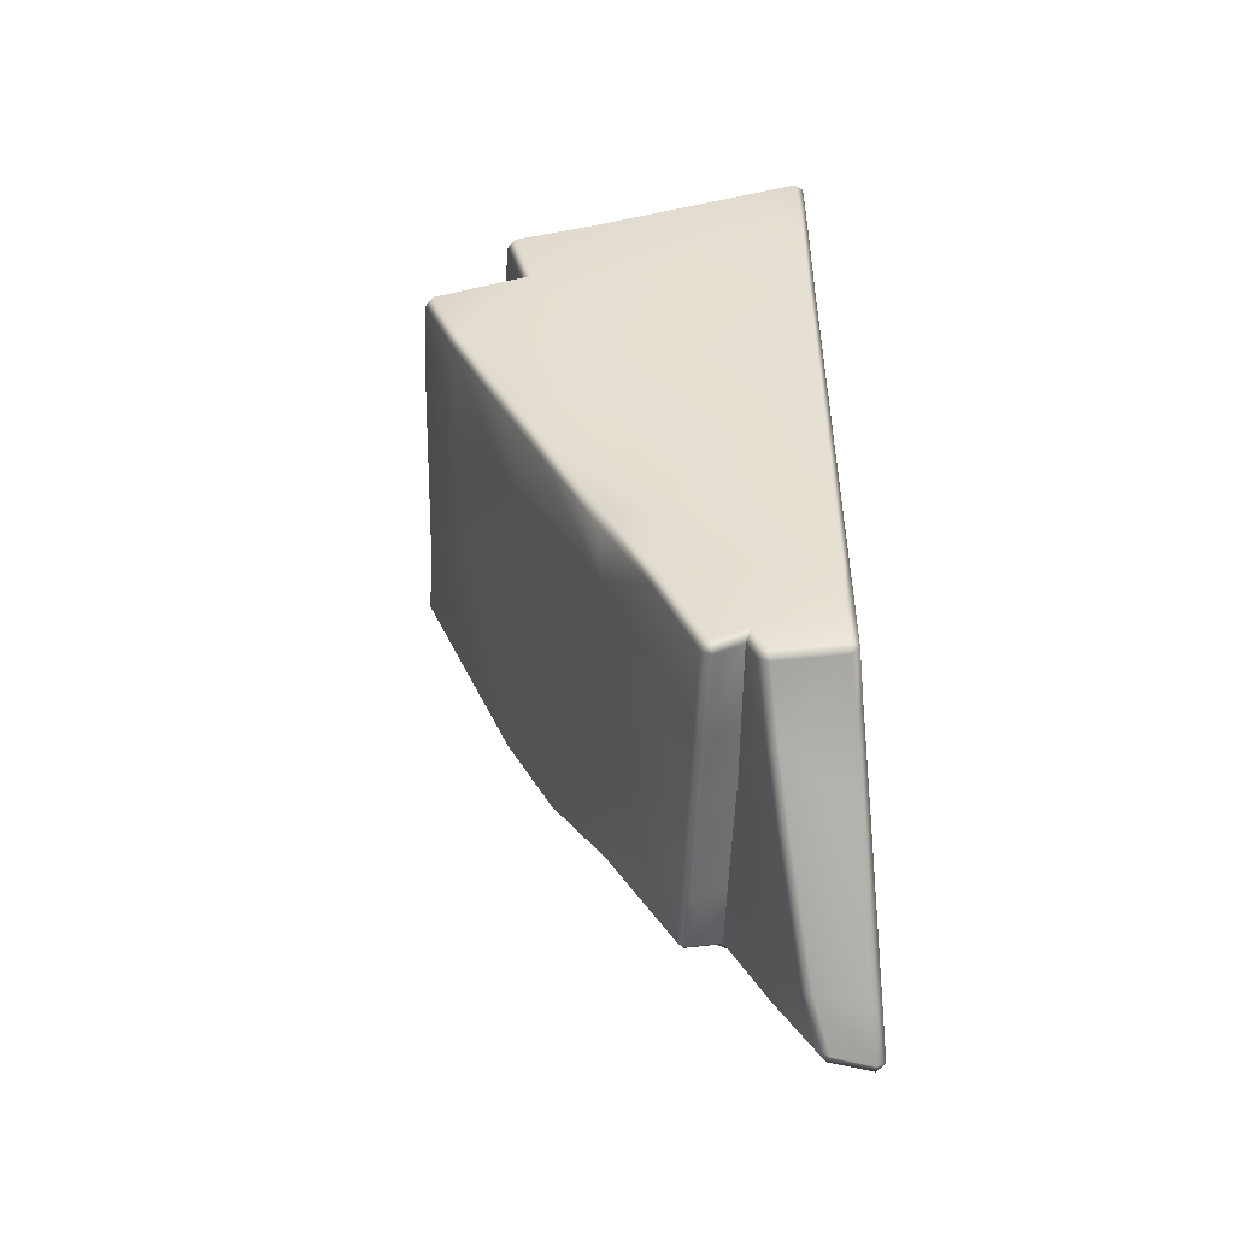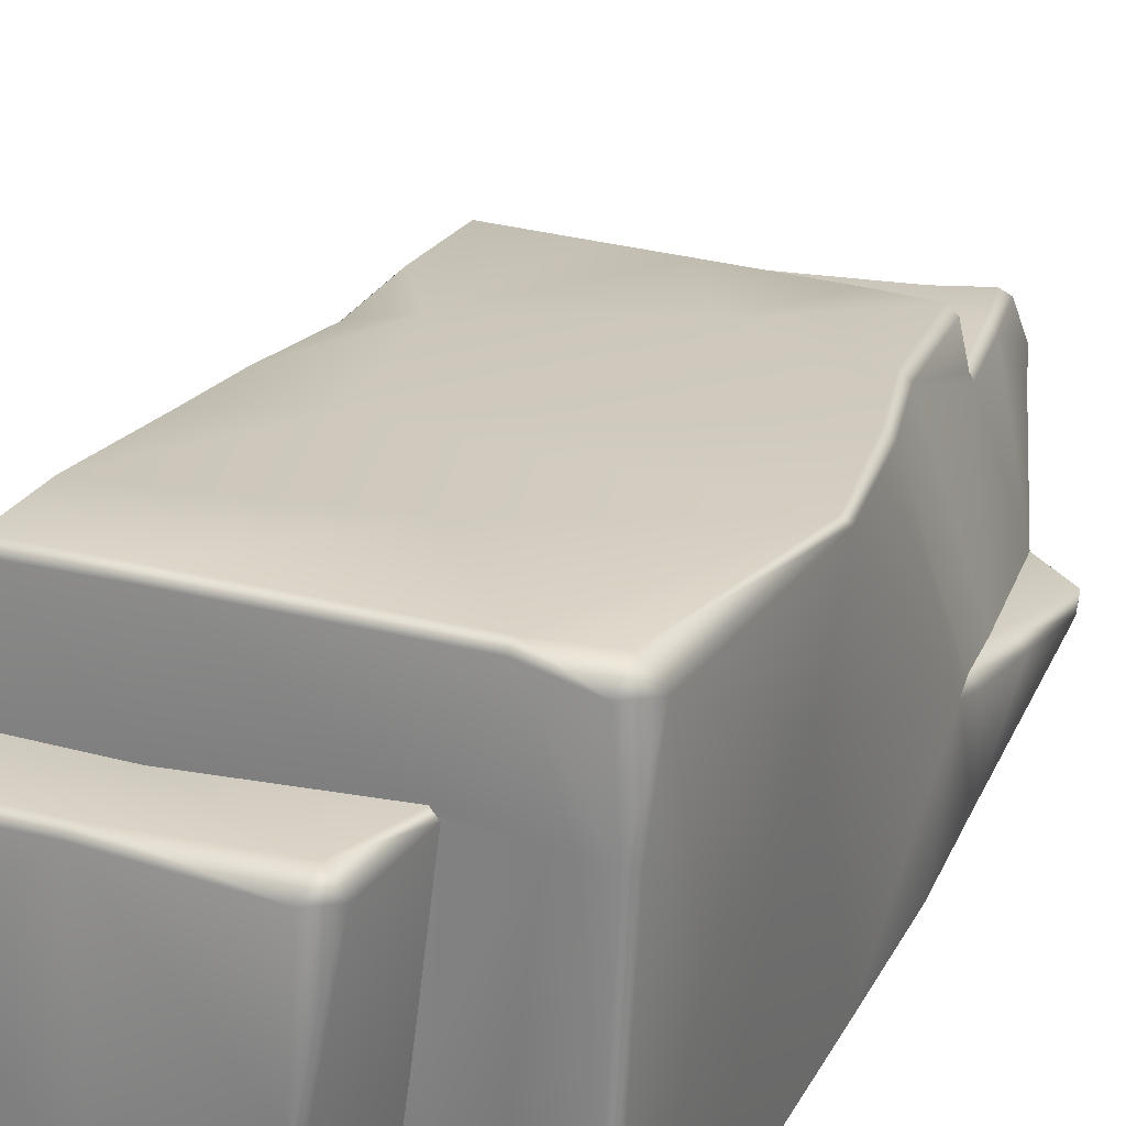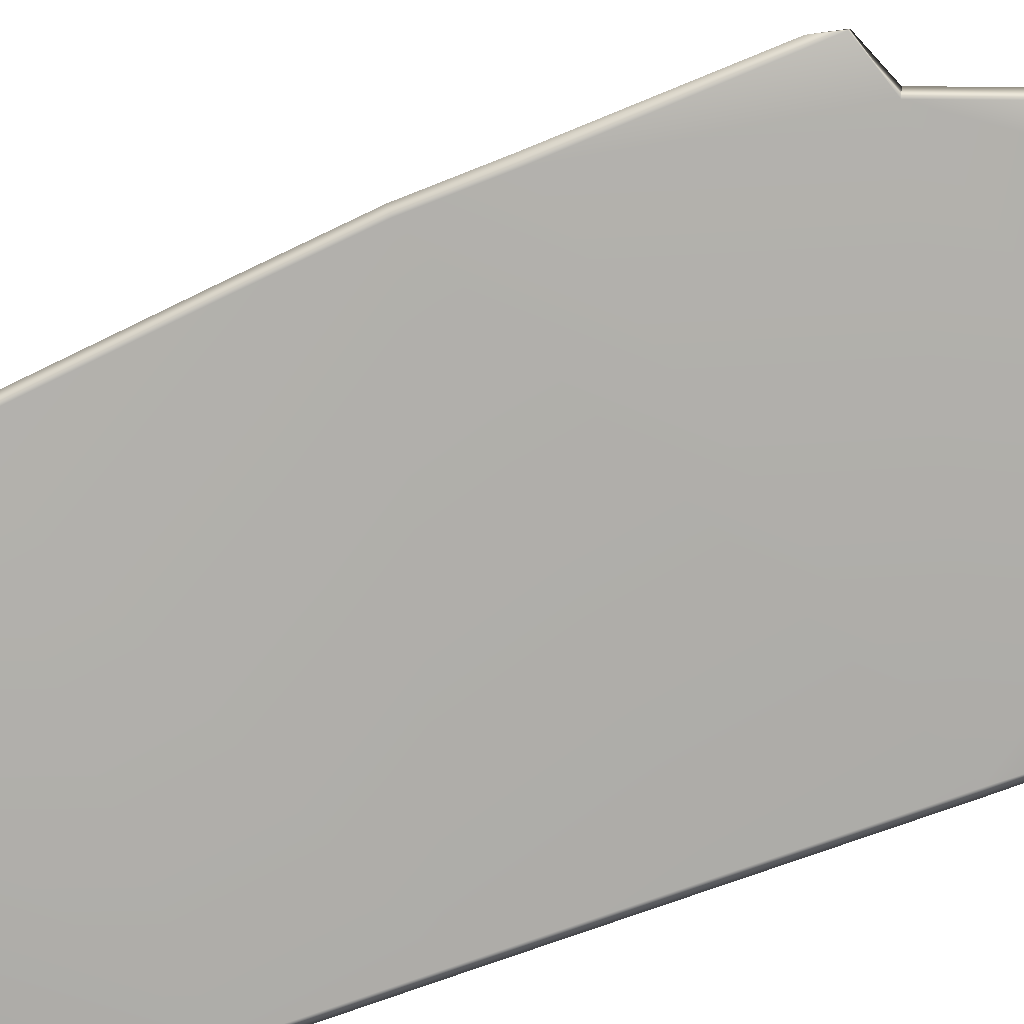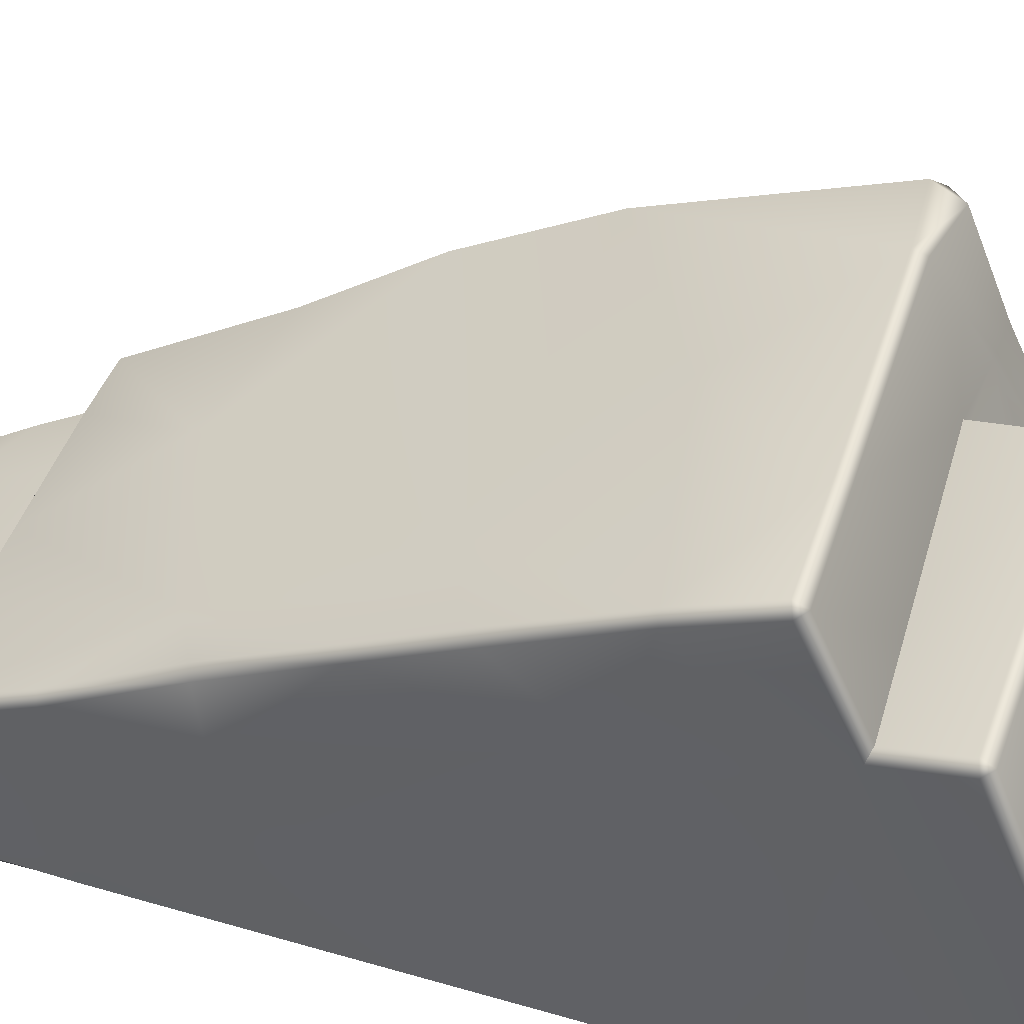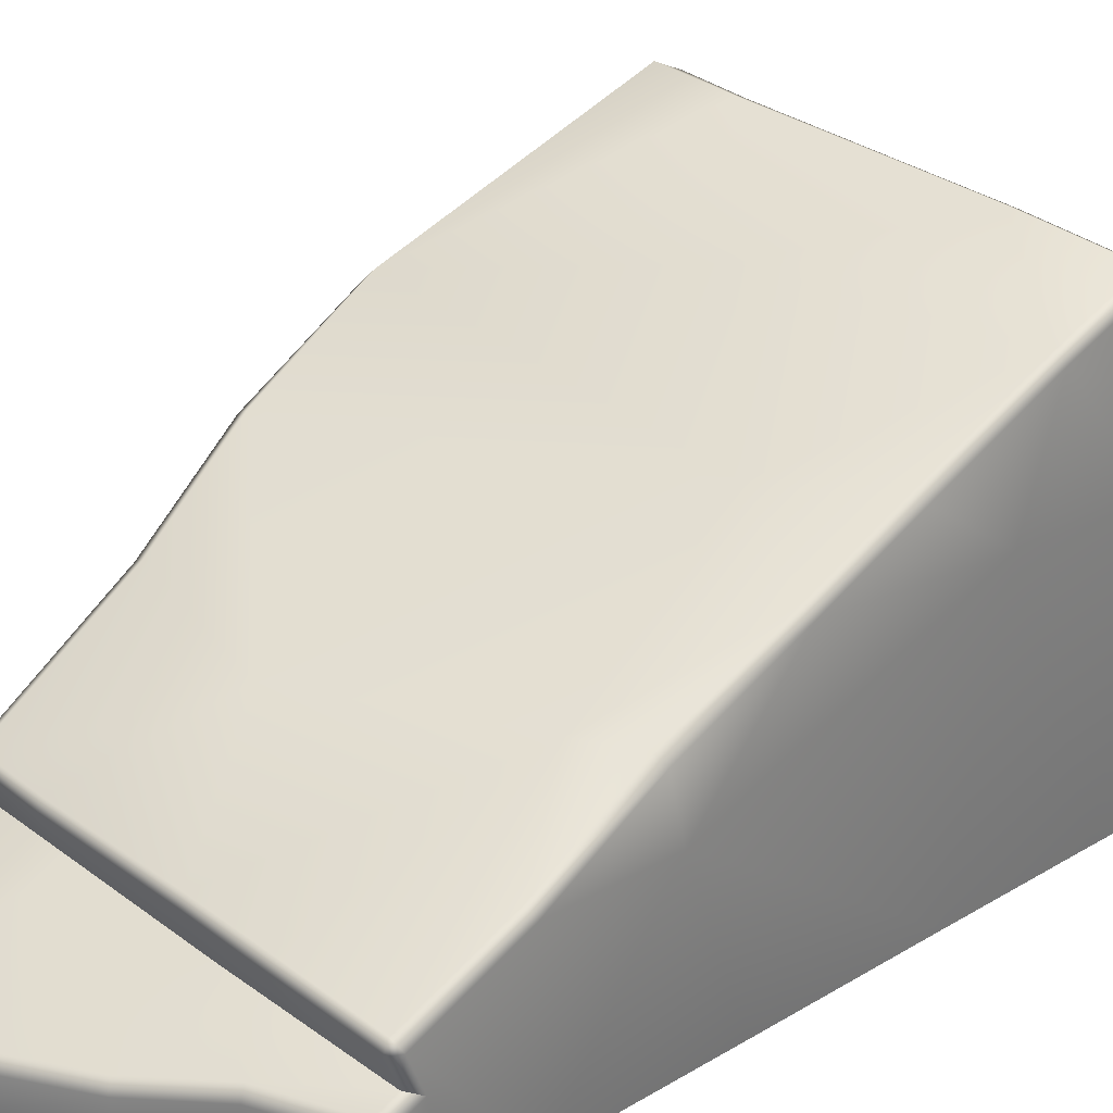
<metadata>
{"format":"obj","ext":"obj","renderer":"f3d","projection":"perspective","resolution":1024,"background":"white","views":[{"elev":-49.5,"azim":-84.6,"up":"+Z"},{"elev":48.1,"azim":26.7,"up":"+Y"},{"elev":-77.9,"azim":112.7,"up":"+Y"},{"elev":38.2,"azim":-66.0,"up":"+Y"},{"elev":25.3,"azim":-131.9,"up":"+Y"}]}
</metadata>
<code>
g Rock_Sharp_G
v 1.62 0.8752 -0.6788
v 1.567 0.7685 -0.9192
v 1.635 0.7166 -0.9007
v -0.7324 2.461 2.763
v 0.2821 2.607 2.733
v 0.3641 1.654 3.068
v 0.5598 1.353 2.45
v 0.5004 2.442 2.028
v 0.9225 2.496 1.996
v 0.4413 2.492 2.011
v 0.6404 3.171 1.731
v -0.8462 3.004 1.917
v -0.7357 2.258 2.173
v 1.236 2.502 1.975
v 1.089 3.187 1.763
v 1.424 1.253 2.499
v 1.251 3.149 1.618
v -1.565 2.902 2.001
v -1.489 2.221 2.292
v -1.576 2.94 1.919
v -0.8601 3.039 1.838
v 1.299 2.487 1.915
v 1.488 1.239 2.439
v 1.455 1.563 1.633
v 1.603 0.07575 2.938
v 1.076 0.07794 2.956
v 1.661 0.07103 2.866
v 1.402 1.819 0.5181
v 1.314 2.537 0.009179
v 1.605 0.005067 2.889
v 1.075 0.005067 2.907
v 1.561 0.005067 1.964
v 1.561 0.005067 1.964
v 0.5573 0.004735 2.907
v 1.62 0.07073 1.964
v 1.639 0.005067 0.5844
v 1.696 0.07273 0.5767
v 1.62 0.8752 -0.6788
v 1.62 0.8752 -0.6788
v 1.732 0.07214 -0.1605
v -1.452 0.005067 0.9086
v -1.396 0.005067 1.964
v 1.561 0.005067 1.964
v -1.353 0.0001294 2.763
v -0.5464 0.002501 3.619
v -1.316 0.0001799 3.608
v 0.4837 0.00492 3.625
v 1.675 0.005067 -0.1611
v -1.519 0.005067 -0.3206
v 1.661 0.005067 -0.748
v 1.72 0.07102 -0.749
v 1.635 0.7166 -0.9007
v 1.673 0.4364 -1.443
v 1.707 0.08929 -2.042
v 1.601 0.4799 -1.471
v 1.66 0.07444 -2.223
v 1.661 0.005067 -0.748
v -1.589 0.005067 -1.551
v -1.519 0.005067 -0.3206
v -1.652 0.06579 -1.548
v -1.586 0.06424 -0.3474
v -1.452 0.005067 0.9086
v -1.516 0.06551 0.9151
v -1.396 0.005067 1.964
v -1.679 0.0756 -2.056
v -1.627 0.005067 -2.089
v -1.645 1.168 -0.7882
v -1.46 0.06559 1.965
v -1.353 0.0001294 2.763
v -1.616 1.866 1.148
v -1.417 0.06031 2.766
v -1.316 0.0001799 3.608
v -1.379 0.06361 3.59
v -1.417 0.5252 3.417
v -1.513 1.651 2.999
v -1.551 1.793 2.116
v -1.55 2.146 2.268
v -1.58 2.284 2.765
v -1.647 2.658 1.382
v -1.629 2.877 1.949
v -1.643 2.267 0.5634
v -1.587 2.302 0.4769
v -1.592 2.721 1.354
v -1.647 1.957 -0.0815
v -1.626 1.558 -0.8649
v -1.572 1.62 -0.8969
v -1.592 2.018 -0.1118
v -1.664 1.268 -1.667
v -1.717 1.205 -1.635
v -1.737 0.9078 -2.325
v -1.714 0.6561 -2.205
v -1.66 0.6945 -2.293
v -1.676 0.8917 -2.387
v -1.689 0.06539 -2.36
v -1.721 0.5699 -2.413
v -1.627 0.005067 -2.089
v -1.627 0.005067 -2.367
v 0.4304 2.575 2.608
v 0.3641 1.654 3.068
v 0.2821 2.607 2.733
v 0.4321 1.637 3.015
v 0.5004 2.442 2.028
v 0.4758 0.07656 3.671
v 0.5598 1.353 2.45
v 0.5409 0.07452 3.607
v 0.4837 0.00492 3.625
v 0.6134 0.07202 2.958
v 0.5573 0.004735 2.907
v 0.2821 2.607 2.733
v -0.7324 2.461 2.763
v -0.7441 2.494 2.681
v 0.2882 2.685 2.552
v 0.4304 2.575 2.608
v -0.7357 2.258 2.173
v 0.5004 2.442 2.028
v 0.4413 2.492 2.011
v -0.7324 2.461 2.763
v -1.528 2.351 2.74
v -0.7441 2.494 2.681
v -1.52 2.306 2.82
v -1.58 2.284 2.765
v -1.513 1.651 2.999
v -1.45 1.679 3.055
v -1.417 0.5252 3.417
v -1.361 0.5964 3.459
v -0.4624 1.05 3.29
v 0.3641 1.654 3.068
v -0.5471 0.07525 3.669
v 0.4758 0.07656 3.671
v 0.4837 0.00492 3.625
v -0.5464 0.002501 3.619
v -1.318 0.07 3.657
v -0.5464 0.002501 3.619
v -1.316 0.0001799 3.608
v -1.379 0.06361 3.59
v -1.417 0.5252 3.417
v 1.075 0.005067 2.907
v 0.5573 0.004735 2.907
v 0.6134 0.07202 2.958
v -1.592 2.018 -0.1118
v -1.643 2.267 0.5634
v -1.647 1.957 -0.0815
v -1.587 2.302 0.4769
v -0.9751 2.27 0.1512
v -1.257 1.632 -1.091
v -1.572 1.62 -0.8969
v -1.664 1.268 -1.667
v -1.592 2.721 1.354
v -1.682 0.9712 -2.359
v -1.717 1.205 -1.635
v -1.737 0.9078 -2.325
v -1.676 0.8917 -2.387
v -1.028 1.064 -2.408
v -1.014 0.9826 -2.438
v -0.5292 1.135 -2.447
v -0.03131 1.612 -1.686
v 0.3152 1.245 -2.522
v 0.7296 1.304 -2.541
v 0.8745 1.81 -1.567
v 0.808 1.263 -2.524
v 0.9512 1.767 -1.56
v 1.087 2.22 -0.8305
v 0.9512 1.767 -1.56
v 1.163 2.175 -0.8266
v 1.258 2.601 0.03761
v -0.1139 2.787 0.9279
v 0.6305 3.204 1.65
v -0.8601 3.039 1.838
v -1.576 2.94 1.919
v -1.629 2.877 1.949
v -1.647 2.658 1.382
v 0.6404 3.171 1.731
v -0.8462 3.004 1.917
v 1.085 3.275 1.574
v 1.314 2.537 0.009179
v 1.251 3.149 1.618
v 1.089 3.187 1.763
v 0.6404 3.171 1.731
v -1.58 2.284 2.765
v -1.55 2.146 2.268
v -1.489 2.221 2.292
v -1.528 2.351 2.74
v 1.163 2.175 -0.8266
v 1.258 2.601 0.03761
v 1.087 2.22 -0.8305
v 1.567 0.7685 -0.9192
v 0.9512 1.767 -1.56
v 1.49 0.4786 -1.415
v 0.9452 0.9736 -2.435
v 1.353 0.0821 -2.335
v 0.9245 1.049 -2.41
v 0.808 1.263 -2.524
v 0.8209 0.6533 -3.092
v 0.9085 0.07657 -3.39
v 0.8608 0.005067 -3.37
v 1.314 0.005067 -2.307
v 0.8066 0.07349 -3.655
v 0.7613 0.005067 -3.629
v 0.8608 0.005067 -3.37
v 0.701 0.3787 -3.638
v 0.7441 0.6961 -3.097
v 0.6281 0.4376 -3.608
v -1.014 0.9826 -2.438
v -0.5292 1.135 -2.447
v -1.028 1.064 -2.408
v -0.541 1.05 -2.475
v 0.3152 1.245 -2.522
v 0.3249 1.161 -2.548
v -0.5856 0.8083 -2.356
v 0.3405 0.9339 -2.419
v -0.9993 0.7645 -2.332
v -1.66 0.6945 -2.293
v -1.676 0.8917 -2.387
v 0.6281 0.4376 -3.608
v 0.3265 0.5066 -3.394
v 0.2932 0.4345 -3.433
v 0.6239 0.3544 -3.659
v 0.7202 0.06627 -3.683
v 0.385 0.06841 -3.512
v -0.7206 0.5104 -2.989
v 0.3265 0.5066 -3.394
v -0.6938 0.5863 -2.953
v -0.758 0.06338 -2.889
v -1.138 0.5377 -2.661
v -1.275 0.06377 -2.556
v -1.637 0.06189 -2.433
v -1.669 0.5529 -2.483
v -1.113 0.6132 -2.622
v -1.665 0.6306 -2.439
v -1.721 0.5699 -2.413
v -1.689 0.06539 -2.36
v -1.627 0.005067 -2.367
v -1.247 0.005067 -2.496
v -1.247 0.005067 -2.496
v -0.758 0.06338 -2.889
v -1.275 0.06377 -2.556
v -0.7243 0.005067 -2.832
v -1.627 0.005067 -2.089
v 0.385 0.06841 -3.512
v -1.589 0.005067 -1.551
v 1.314 0.005067 -2.307
v 1.661 0.005067 -0.748
v 0.413 0.005067 -3.458
v 0.7202 0.06627 -3.683
v 0.7613 0.005067 -3.629
v 0.8066 0.07349 -3.655
v 0.6239 0.3544 -3.659
v 0.701 0.3787 -3.638
v 0.6281 0.4376 -3.608
v -1.665 0.6306 -2.439
v -1.66 0.6945 -2.293
v -1.714 0.6561 -2.205
v -1.721 0.5699 -2.413
v -1.138 0.5377 -2.661
v -0.7206 0.5104 -2.989
v -0.6938 0.5863 -2.953
v -1.113 0.6132 -2.622
v -0.5856 0.8083 -2.356
v 0.3265 0.5066 -3.394
v -0.9993 0.7645 -2.332
v -1.66 0.6945 -2.293
v -1.665 0.6306 -2.439
v 0.3405 0.9339 -2.419
v 0.7441 0.6961 -3.097
v 0.6281 0.4376 -3.608
v 0.8668 1.001 -2.451
v 0.8209 0.6533 -3.092
v 0.9452 0.9736 -2.435
v 0.7296 1.304 -2.541
v 0.3152 1.245 -2.522
v 0.3249 1.161 -2.548
v 0.7411 1.224 -2.57
v 0.808 1.263 -2.524
v 0.3405 0.9339 -2.419
v 0.9245 1.049 -2.41
v 0.8668 1.001 -2.451
v 0.9452 0.9736 -2.435
v 1.66 0.07444 -2.223
v 1.314 0.005067 -2.307
v 1.663 0.005067 -2.21
v 1.353 0.0821 -2.335
v 1.49 0.4786 -1.415
v 1.601 0.4799 -1.471
v 1.567 0.7685 -0.9192
v 1.673 0.4364 -1.443
v 1.635 0.7166 -0.9007
v 1.567 0.7685 -0.9192
v 1.601 0.4799 -1.471
v -1.565 2.902 2.001
v -1.489 2.221 2.292
v -1.55 2.146 2.268
v -1.629 2.877 1.949
v -1.576 2.94 1.919
v -0.7357 2.258 2.173
v -0.7441 2.494 2.681
v -1.528 2.351 2.74
v -1.489 2.221 2.292
v 0.5598 1.353 2.45
v 1.076 0.07794 2.956
v 0.6134 0.07202 2.958
v 0.9225 2.496 1.996
v 1.424 1.253 2.499
v 0.8608 0.005067 -3.37
v 0.7613 0.005067 -3.629
v 0.413 0.005067 -3.458
v 1.314 0.005067 -2.307
v 1.661 0.005067 -0.748
v 1.663 0.005067 -2.21
v 1.314 0.005067 -2.307
v 1.72 0.07102 -0.749
v 1.707 0.08929 -2.042
v 1.66 0.07444 -2.223
g Rock_Sharp_G_0
f 3 2 1
f 6 5 4
f 9 8 7
f 8 9 10
f 9 11 10
f 11 12 10
f 12 13 10
f 9 14 11
f 14 15 11
f 9 16 14
f 17 15 14
f 12 18 13
f 18 19 13
f 20 18 12
f 21 20 12
f 22 14 16
f 22 17 14
f 23 22 16
f 22 24 17
f 23 24 22
f 16 25 23
f 26 25 16
f 25 27 23
f 24 23 27
f 17 24 28
f 29 17 28
f 25 26 30
f 25 30 27
f 26 31 30
f 32 30 31
f 30 33 27
f 32 31 34
f 35 24 27
f 33 35 27
f 28 24 35
f 35 33 36
f 37 28 35
f 37 35 36
f 28 37 38
f 29 28 39
f 37 40 38
f 36 32 41
f 32 42 41
f 43 34 42
f 34 44 42
f 34 45 44
f 45 46 44
f 34 47 45
f 36 48 37
f 48 36 41
f 48 40 37
f 49 48 41
f 48 50 40
f 50 51 40
f 40 51 39
f 39 51 52
f 51 53 52
f 51 54 53
f 55 53 54
f 56 55 54
f 58 57 48
f 59 58 48
f 60 58 59
f 61 60 59
f 61 59 62
f 63 61 62
f 62 64 63
f 60 65 58
f 65 66 58
f 67 60 61
f 61 63 67
f 64 68 63
f 64 69 68
f 70 67 63
f 68 70 63
f 69 71 68
f 71 69 72
f 73 71 72
f 73 74 71
f 74 75 71
f 71 76 68
f 75 76 71
f 76 70 68
f 76 75 77
f 75 78 77
f 79 76 77
f 76 79 70
f 80 79 77
f 81 70 79
f 82 81 79
f 83 82 79
f 81 84 70
f 67 70 84
f 84 85 67
f 86 85 84
f 87 86 84
f 85 86 88
f 89 85 88
f 89 67 85
f 67 89 60
f 89 90 60
f 90 91 60
f 91 65 60
f 92 91 90
f 93 92 90
f 94 65 91
f 95 94 91
f 96 65 94
f 97 96 94
f 100 99 98
f 99 101 98
f 98 101 102
f 99 103 101
f 101 104 102
f 103 105 101
f 101 105 104
f 105 103 106
f 105 107 104
f 106 108 105
f 108 107 105
f 111 110 109
f 112 111 109
f 112 109 113
f 114 111 112
f 112 113 115
f 116 114 112
f 116 112 115
f 119 118 117
f 118 120 117
f 120 118 121
f 121 122 120
f 122 123 120
f 123 117 120
f 122 124 123
f 124 125 123
f 123 126 117
f 123 125 126
f 127 117 126
f 126 128 127
f 129 127 128
f 129 128 130
f 128 131 130
f 132 128 126
f 125 132 126
f 133 128 132
f 134 133 132
f 132 135 134
f 132 125 135
f 125 136 135
f 139 138 137
f 26 139 137
f 142 141 140
f 141 143 140
f 143 144 140
f 144 145 140
f 146 140 145
f 147 146 145
f 143 148 144
f 147 145 149
f 147 149 150
f 149 151 150
f 149 152 151
f 149 153 152
f 145 153 149
f 153 154 152
f 145 155 153
f 155 145 156
f 156 145 144
f 155 156 157
f 157 156 158
f 158 156 159
f 160 158 159
f 161 160 159
f 162 159 156
f 156 144 162
f 159 162 163
f 162 164 163
f 144 165 162
f 165 144 166
f 166 144 148
f 167 165 166
f 168 166 148
f 168 167 166
f 169 168 148
f 170 169 148
f 171 170 148
f 172 167 168
f 173 172 168
f 165 167 174
f 165 174 175
f 174 176 175
f 177 176 174
f 177 174 167
f 178 177 167
f 181 180 179
f 182 181 179
f 185 184 183
f 184 29 183
f 183 29 39
f 186 183 39
f 186 187 183
f 188 187 186
f 188 189 187
f 188 190 189
f 189 191 187
f 191 192 187
f 189 190 193
f 190 194 193
f 194 190 195
f 190 196 195
f 194 197 193
f 197 194 198
f 194 199 198
f 197 200 193
f 201 193 200
f 202 201 200
f 205 204 203
f 204 206 203
f 206 204 207
f 208 206 207
f 209 206 208
f 206 209 203
f 210 209 208
f 209 211 203
f 203 211 212
f 213 203 212
f 216 215 214
f 217 216 214
f 217 218 216
f 218 219 216
f 216 219 220
f 216 220 221
f 220 222 221
f 219 223 220
f 224 220 223
f 225 224 223
f 225 226 224
f 226 227 224
f 228 224 227
f 229 228 227
f 227 230 229
f 230 227 226
f 231 230 226
f 226 232 231
f 226 225 232
f 225 233 232
f 66 232 233
f 236 235 234
f 235 237 234
f 238 234 237
f 237 235 239
f 240 238 237
f 240 237 241
f 240 241 242
f 237 243 241
f 243 237 239
f 243 239 244
f 245 243 244
f 244 246 245
f 246 244 247
f 248 246 247
f 247 249 248
f 252 251 250
f 253 252 250
f 256 255 254
f 257 256 254
f 258 256 257
f 259 256 258
f 260 258 257
f 260 257 261
f 257 262 261
f 263 259 258
f 263 264 259
f 265 259 264
f 263 266 264
f 264 266 267
f 266 268 267
f 271 270 269
f 272 271 269
f 273 272 269
f 274 271 272
f 273 275 272
f 276 274 272
f 275 276 272
f 277 276 275
f 280 279 278
f 279 281 278
f 281 282 278
f 282 283 278
f 282 284 283
f 287 286 285
f 288 287 285
f 291 290 289
f 292 291 289
f 289 293 292
f 296 295 294
f 297 296 294
f 300 299 298
f 299 301 298
f 301 299 302
f 305 304 303
f 305 303 306
f 309 308 307
f 307 308 310
f 308 311 310
f 311 308 312

</code>
